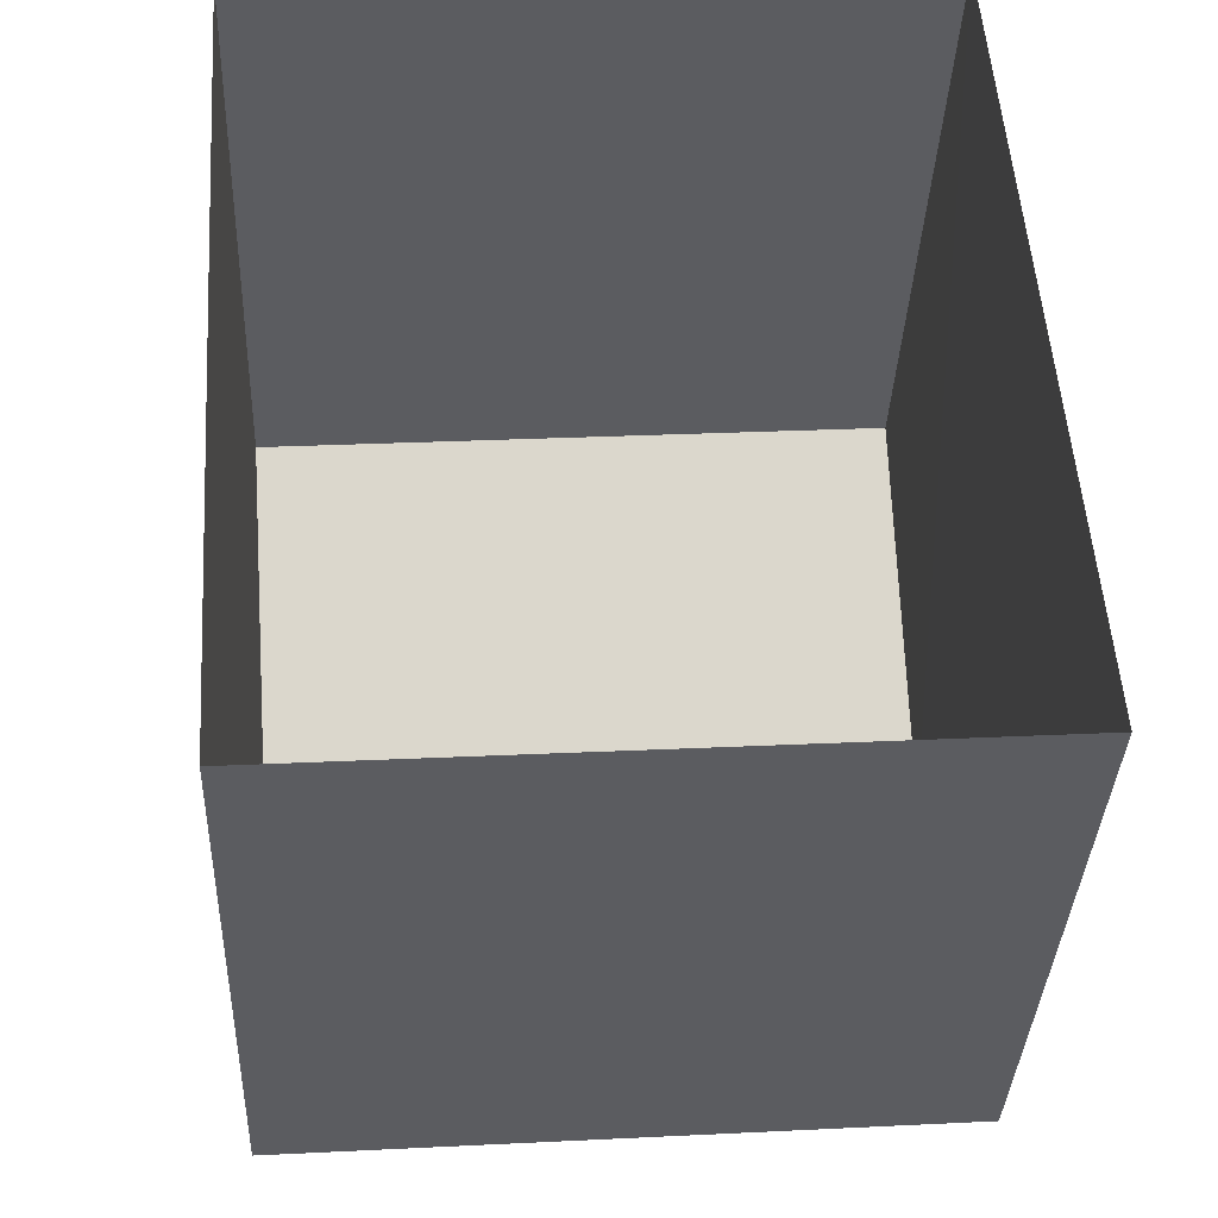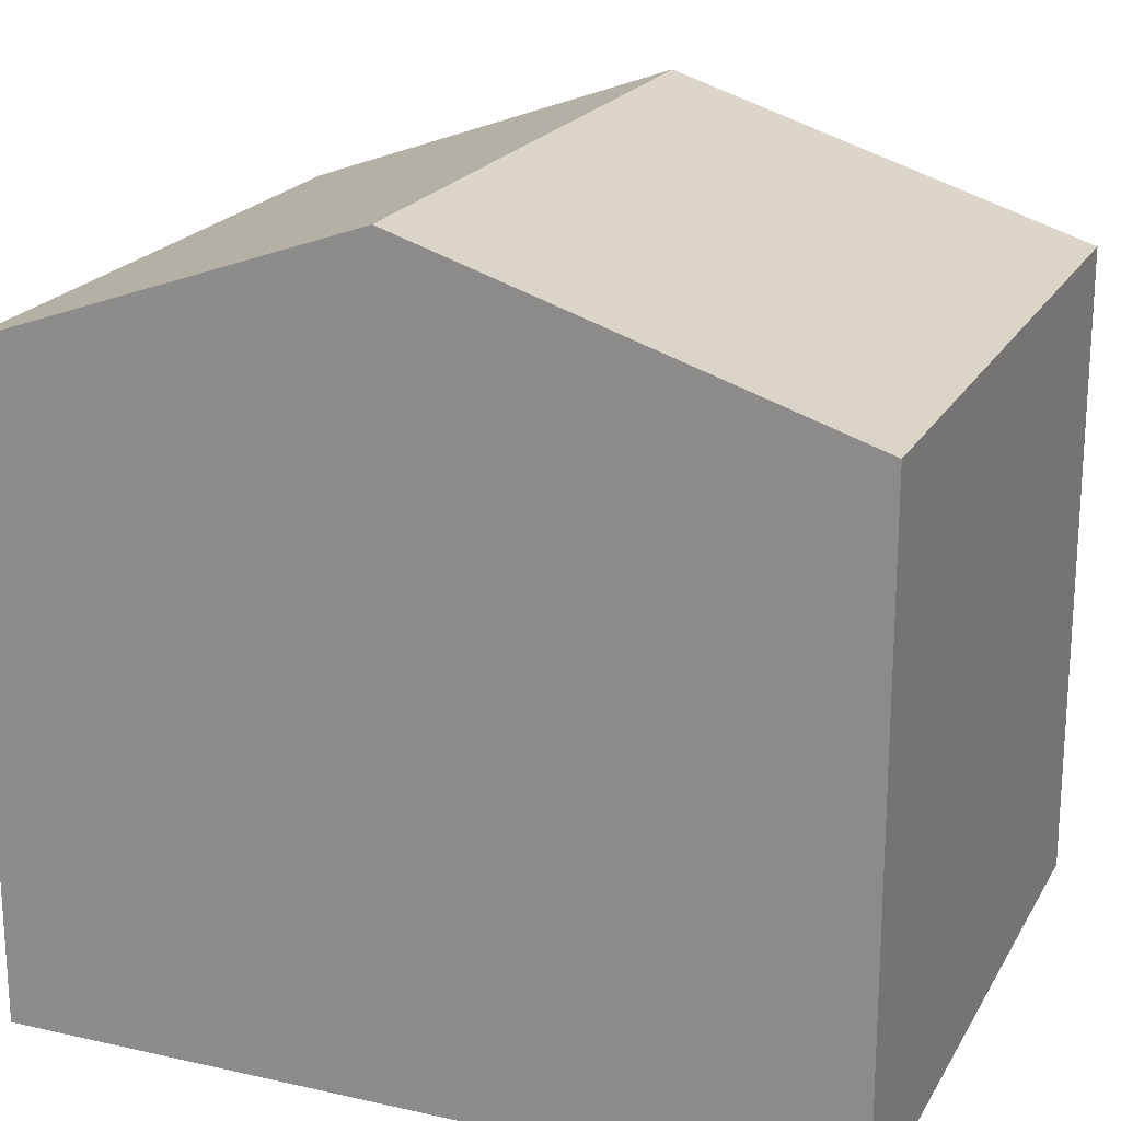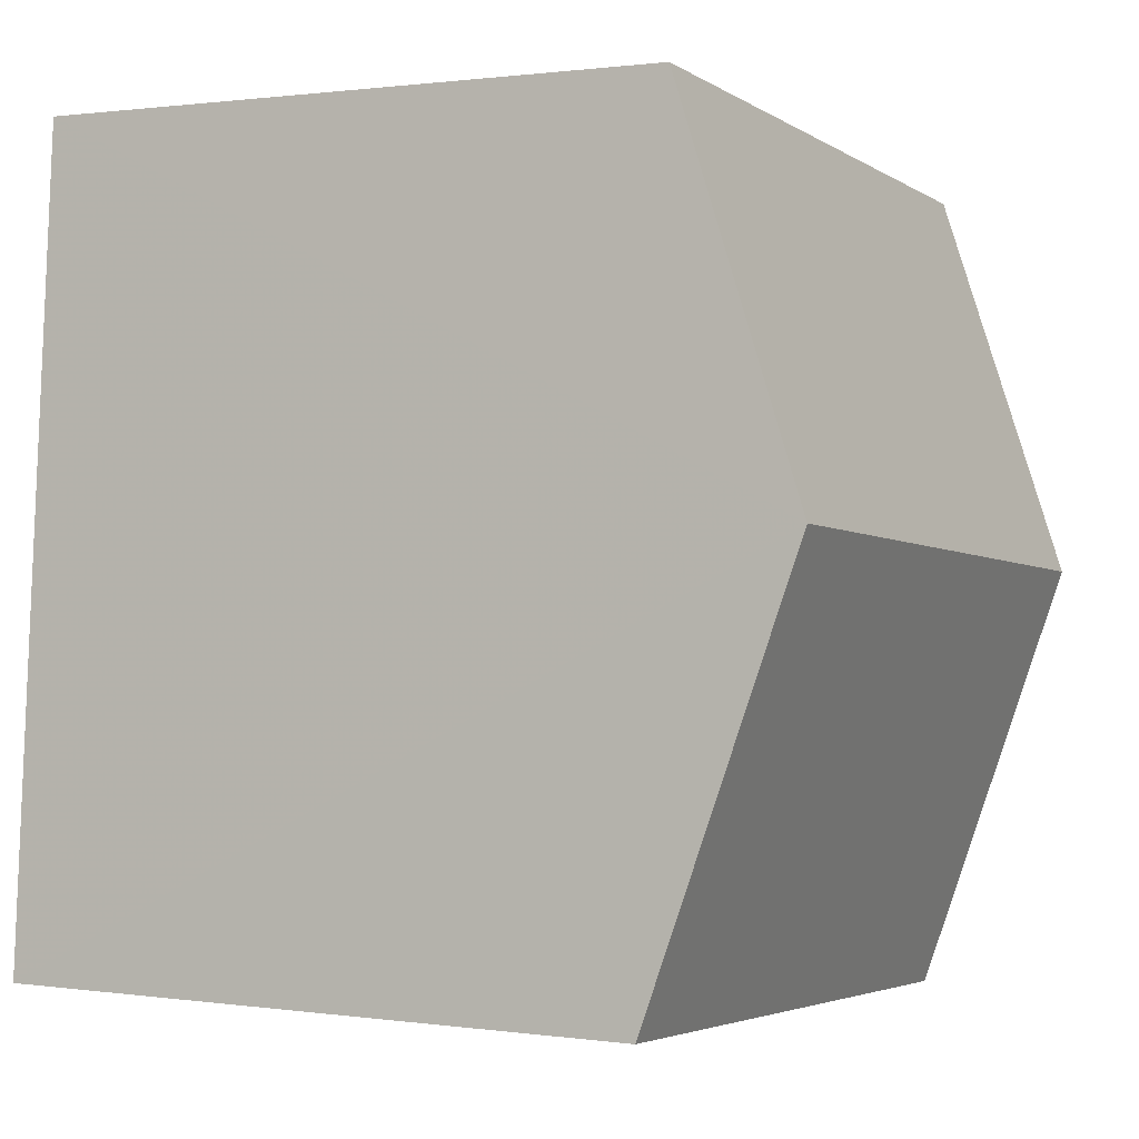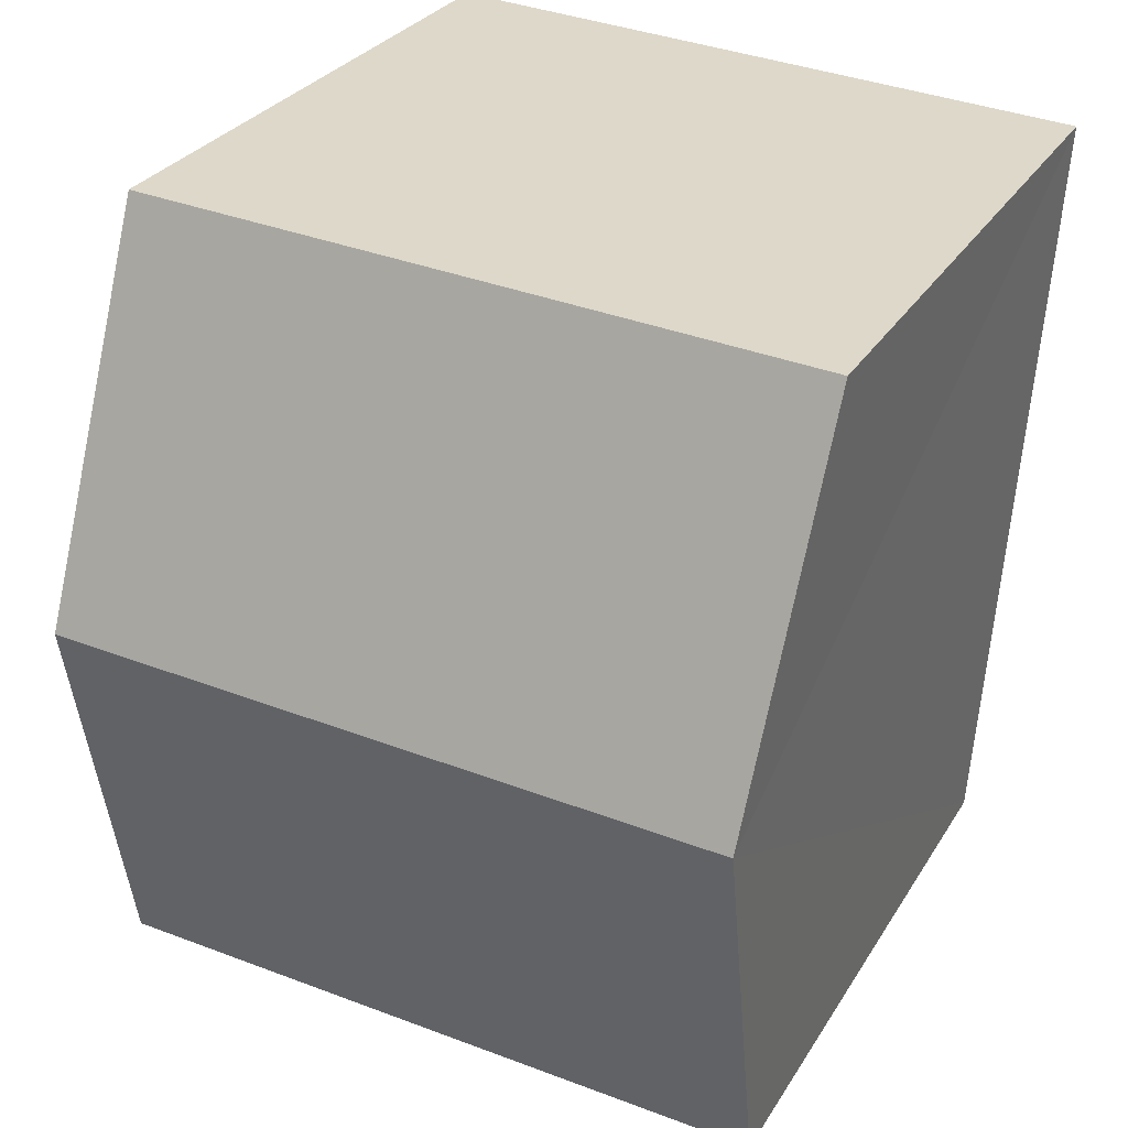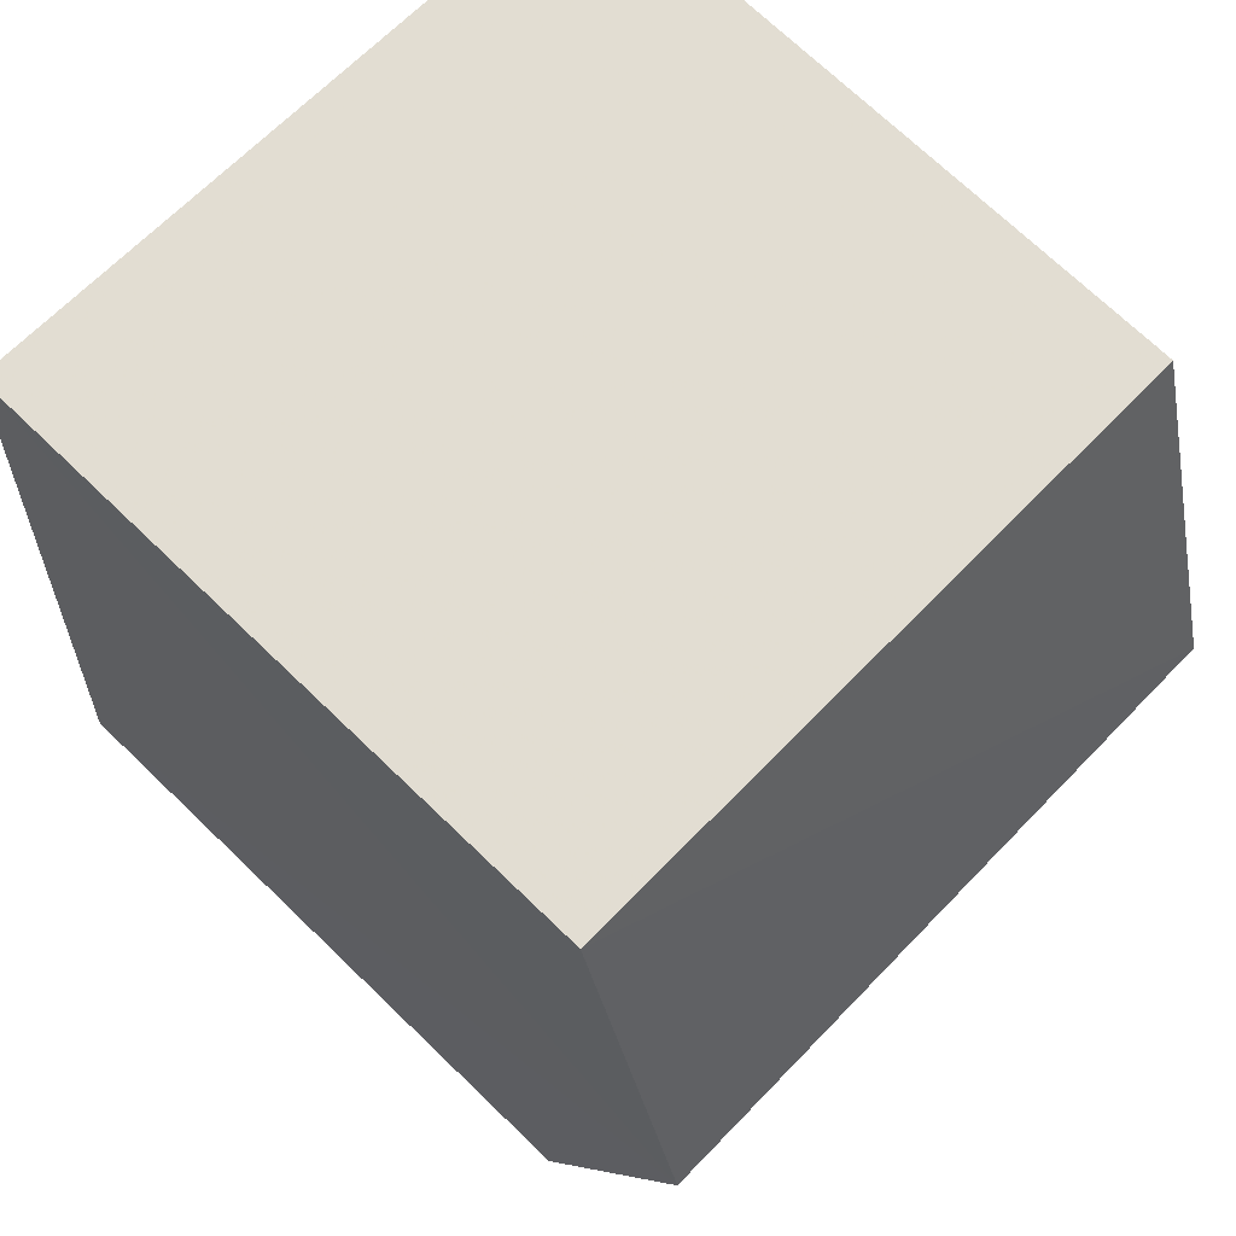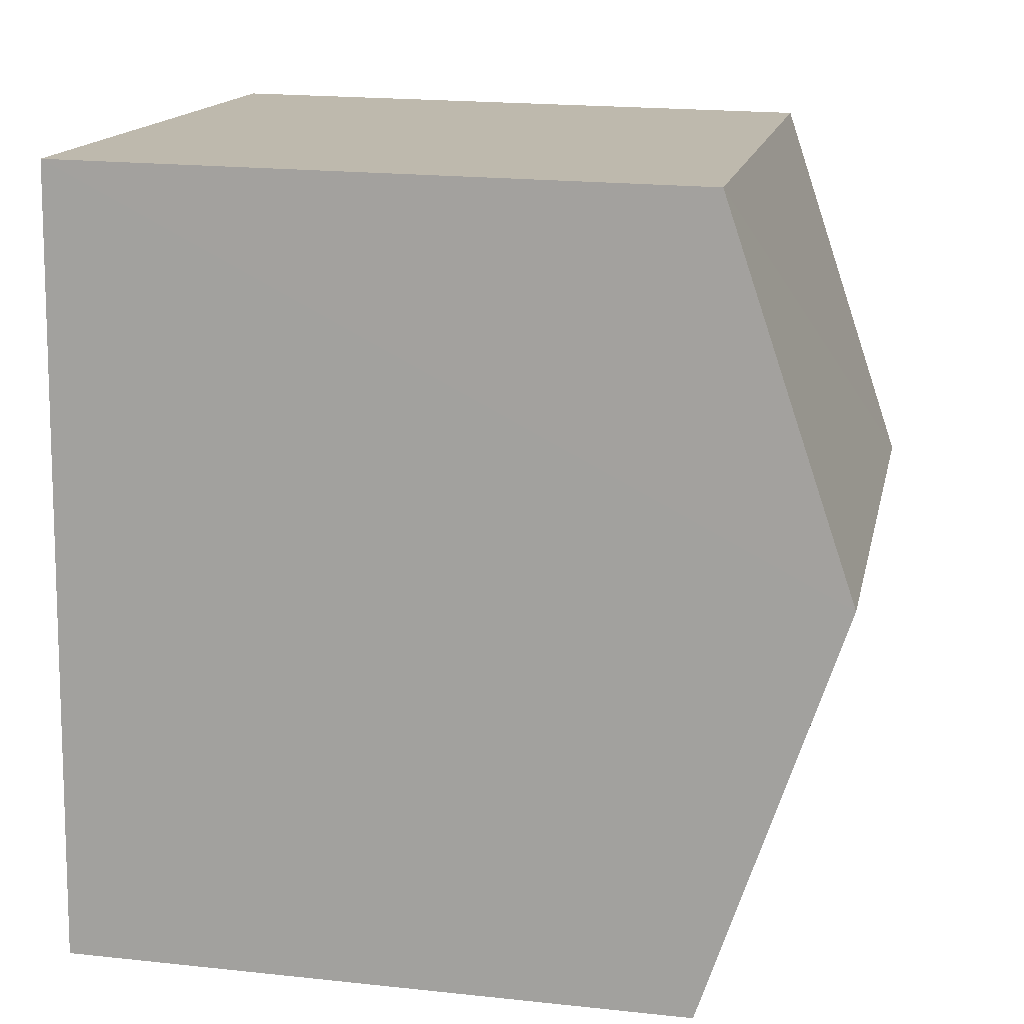
<metadata>
{"format":"obj","ext":"obj","renderer":"f3d","projection":"perspective","resolution":1024,"background":"white","views":[{"elev":-35.7,"azim":177.8,"up":"+Y"},{"elev":20.4,"azim":-71.8,"up":"+Z"},{"elev":0.8,"azim":-62.2,"up":"+Y"},{"elev":28.8,"azim":25.4,"up":"+Y"},{"elev":71.9,"azim":-46.2,"up":"+Y"},{"elev":19.0,"azim":-78.6,"up":"+Y"}]}
</metadata>
<code>
v -3.731e+05 -1.042e+05 27.35
v -3.731e+05 -1.042e+05 27.35
v -3.731e+05 -1.042e+05 27.35
v -3.731e+05 -1.042e+05 27.35
v -3.731e+05 -1.042e+05 31.92
v -3.731e+05 -1.042e+05 31.11
v -3.731e+05 -1.042e+05 31.92
v -3.731e+05 -1.042e+05 31.11
v -3.731e+05 -1.042e+05 31.11
v -3.731e+05 -1.042e+05 31.11
f 1 2 3
f 1 4 2
f 5 6 7
f 5 8 6
f 7 9 5
f 7 10 9
f 6 1 7
f 1 3 7
f 3 10 7
f 9 3 2
f 9 10 3
f 9 2 5
f 2 4 5
f 4 8 5
f 8 4 1
f 6 8 1

</code>
